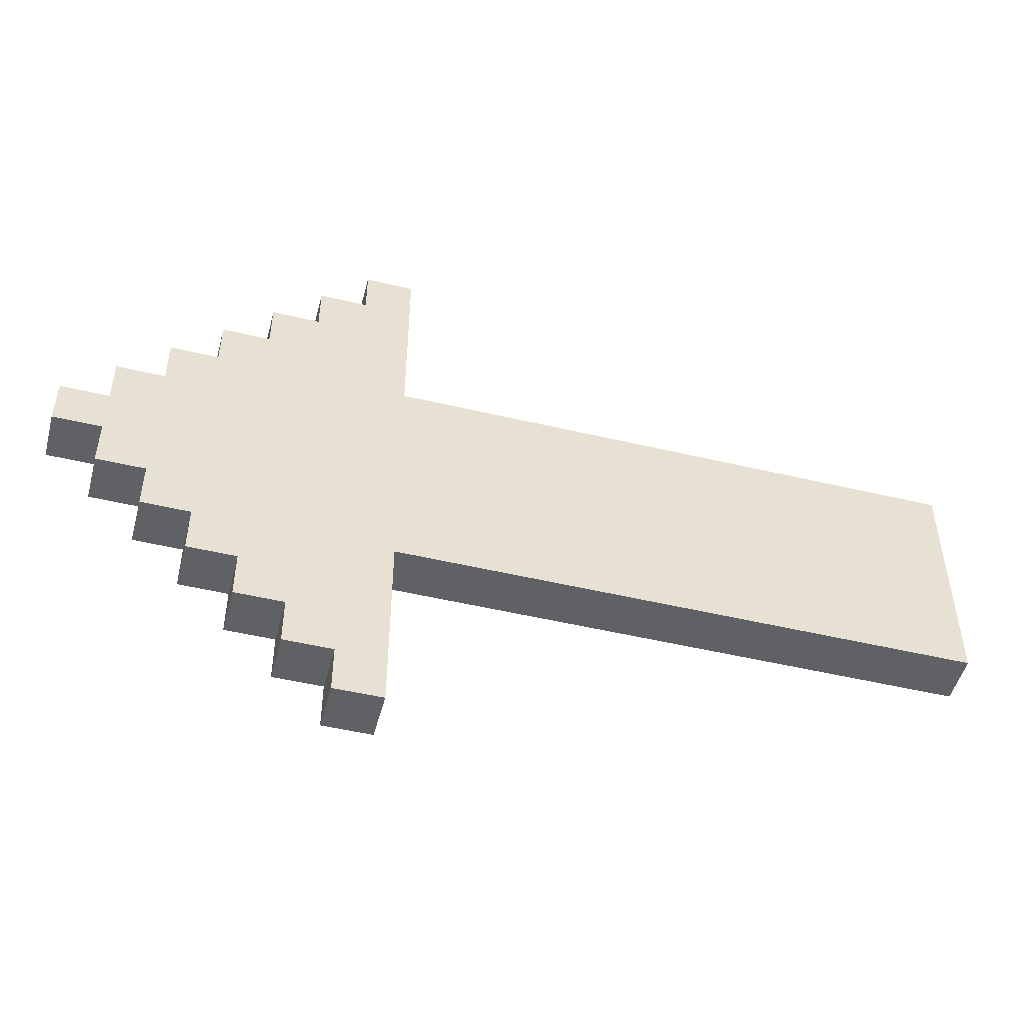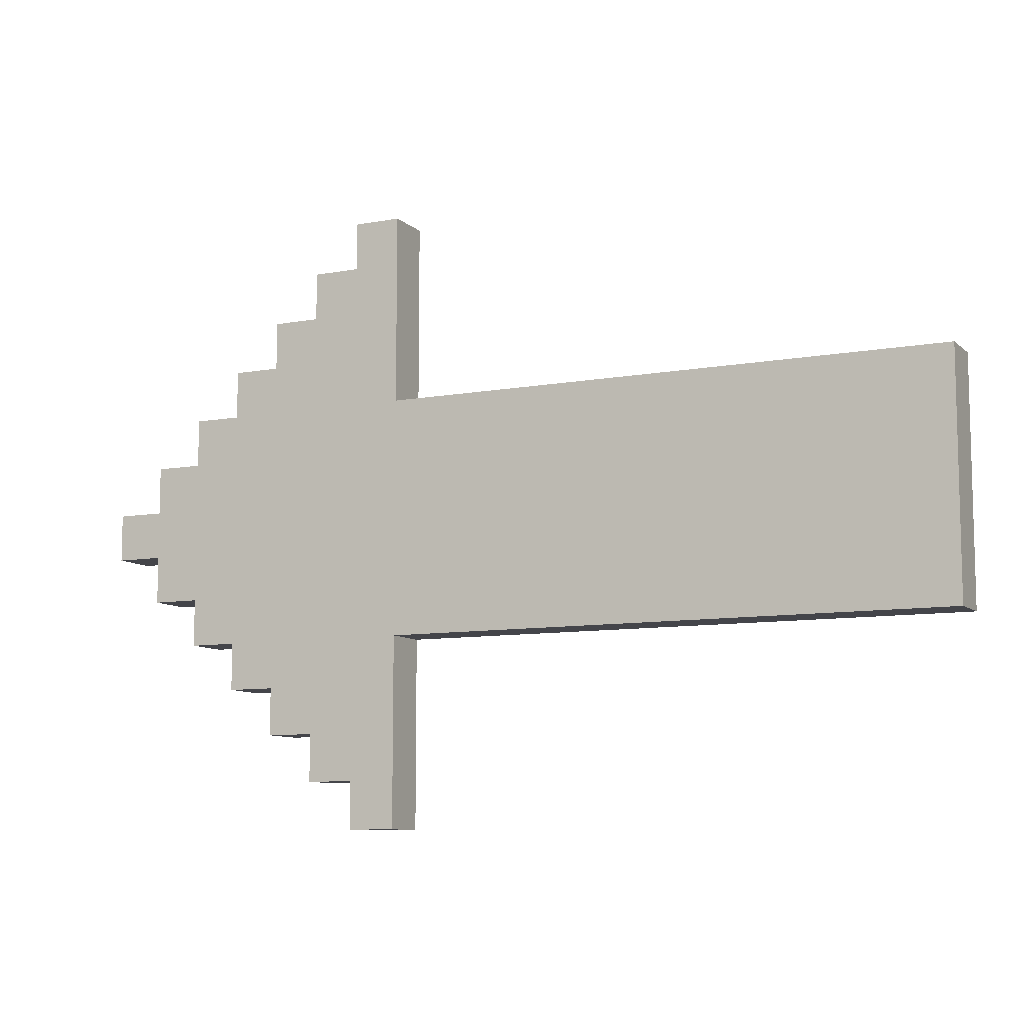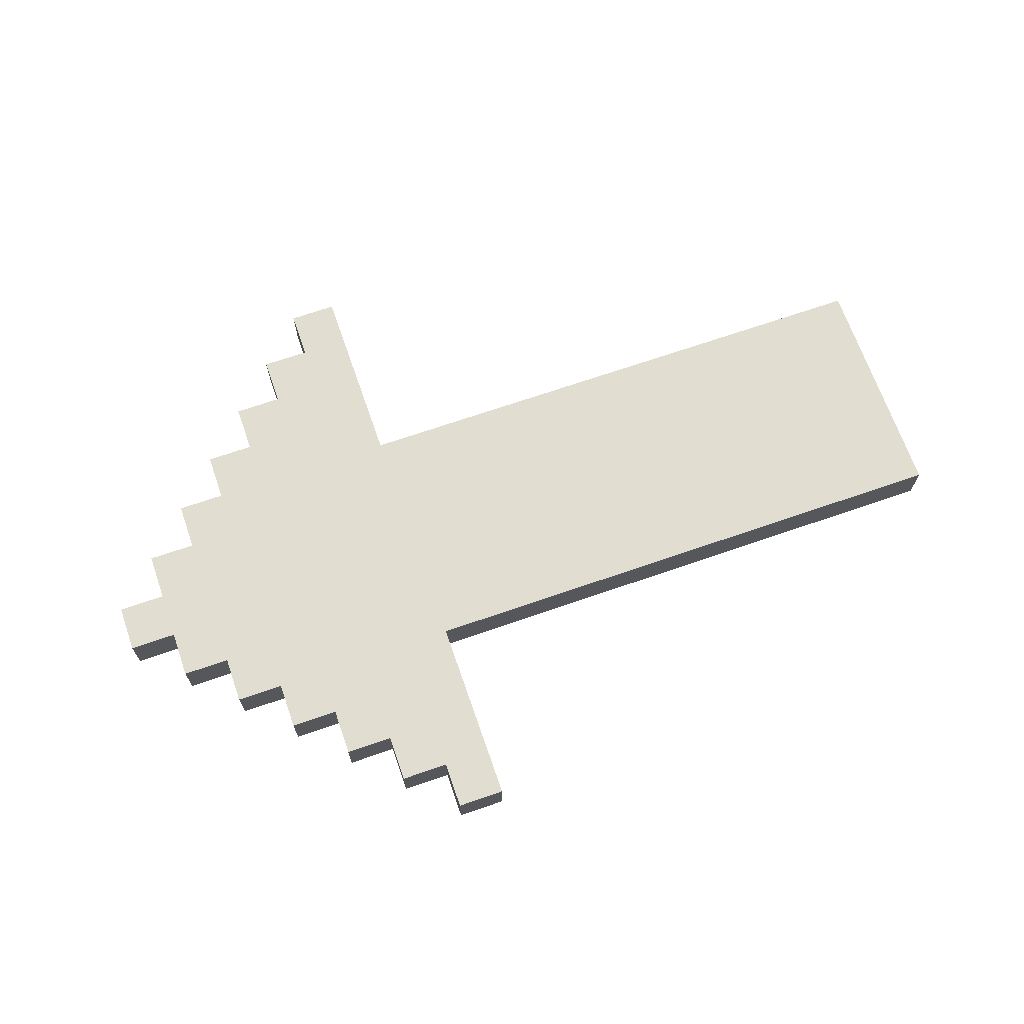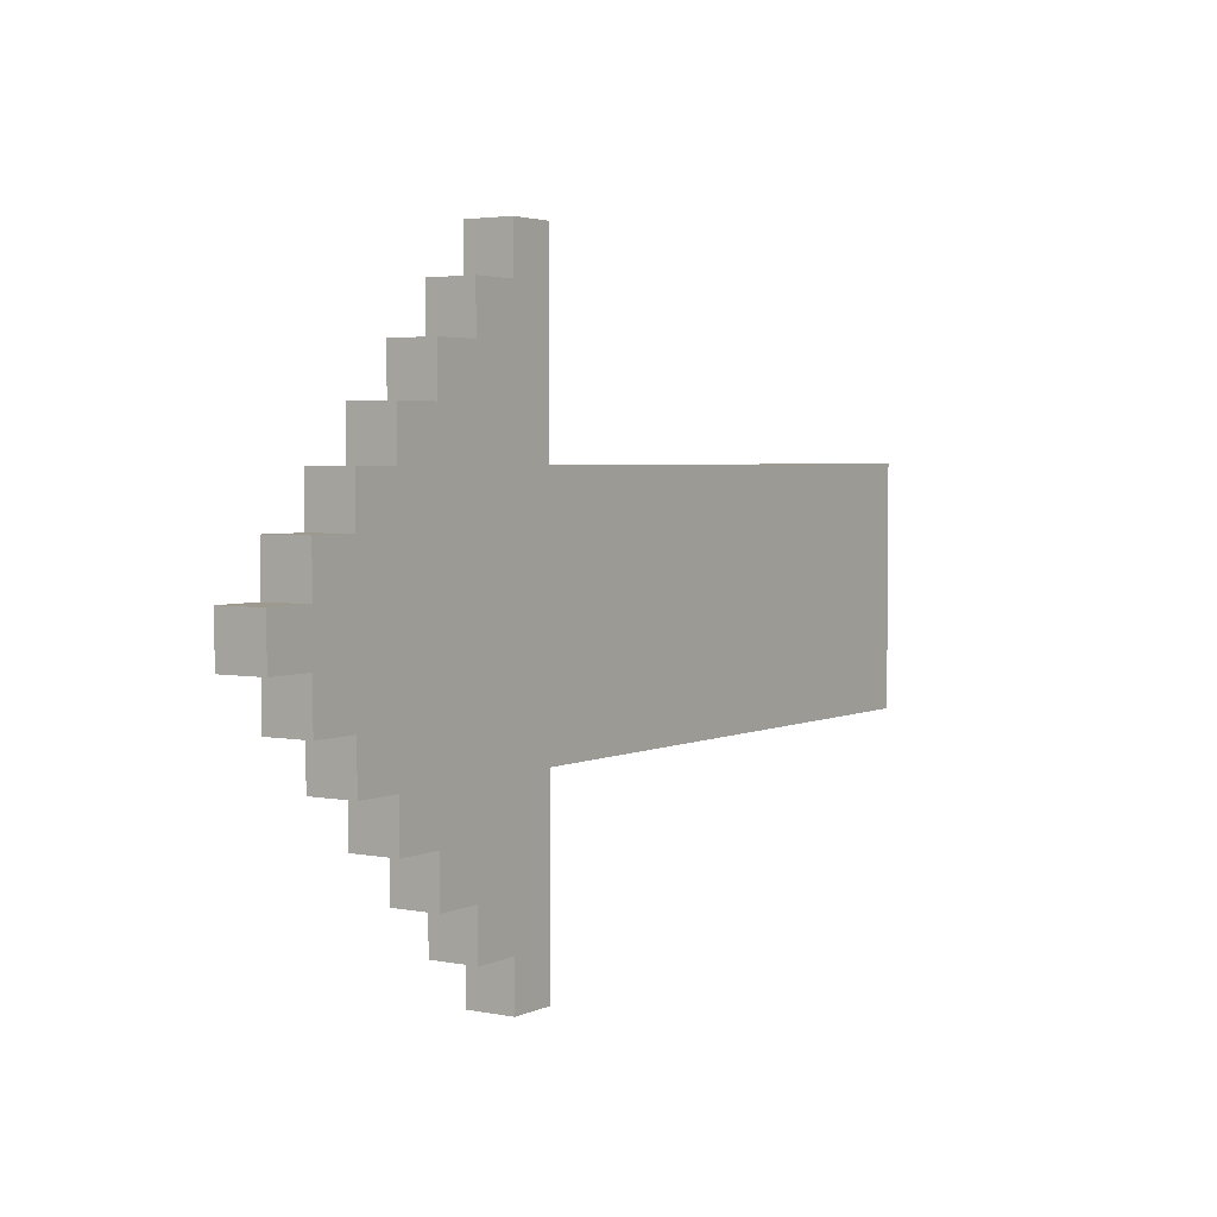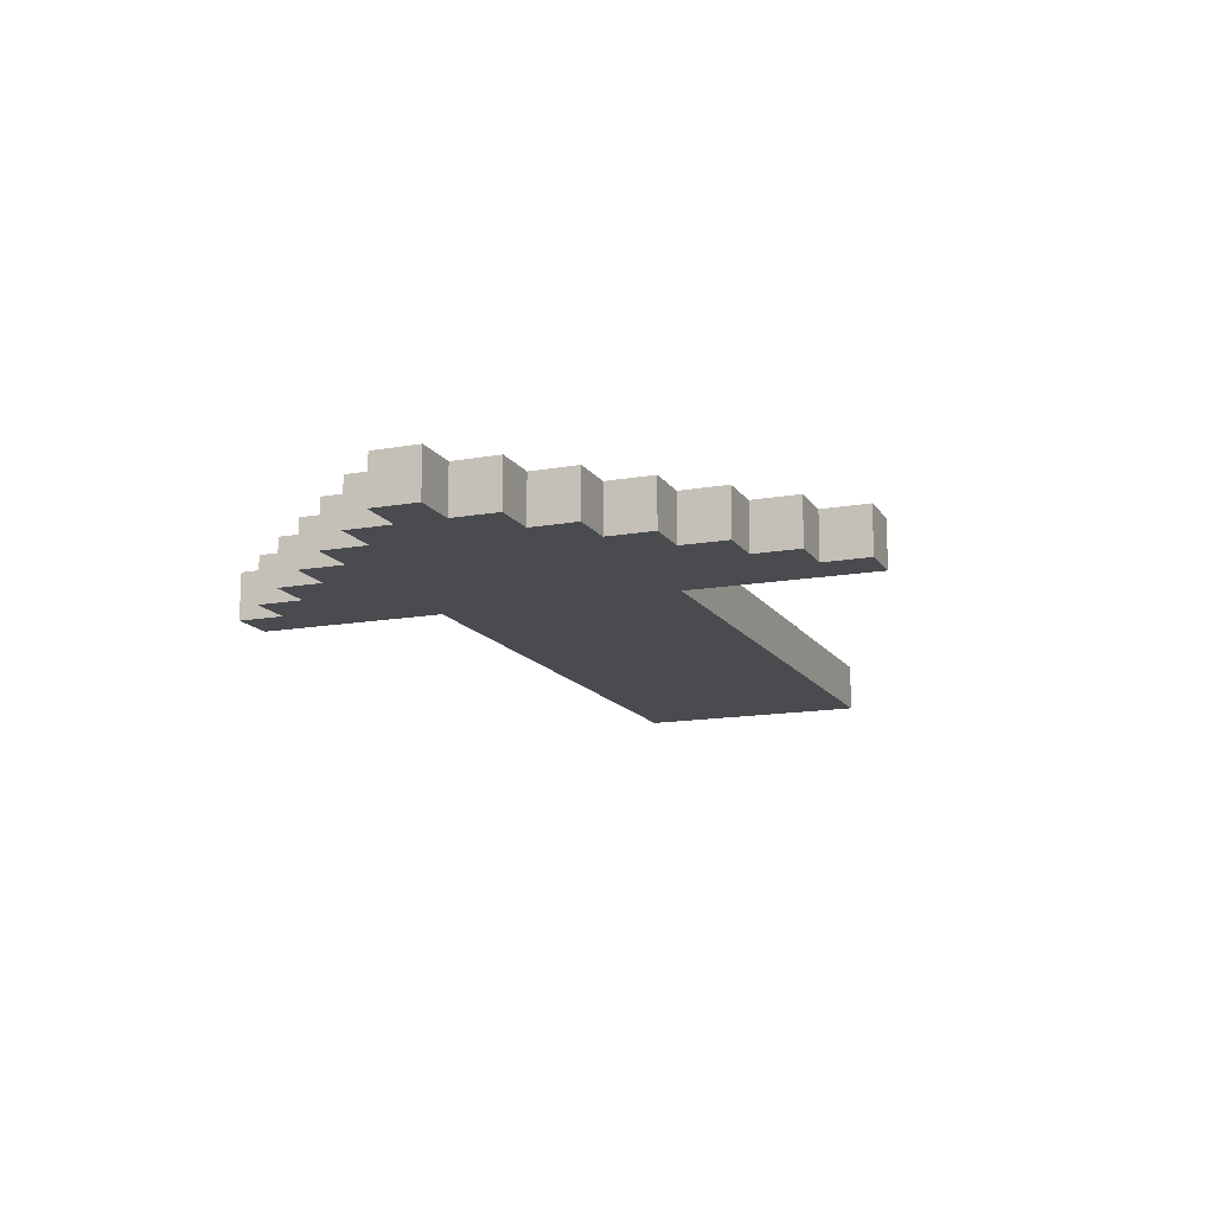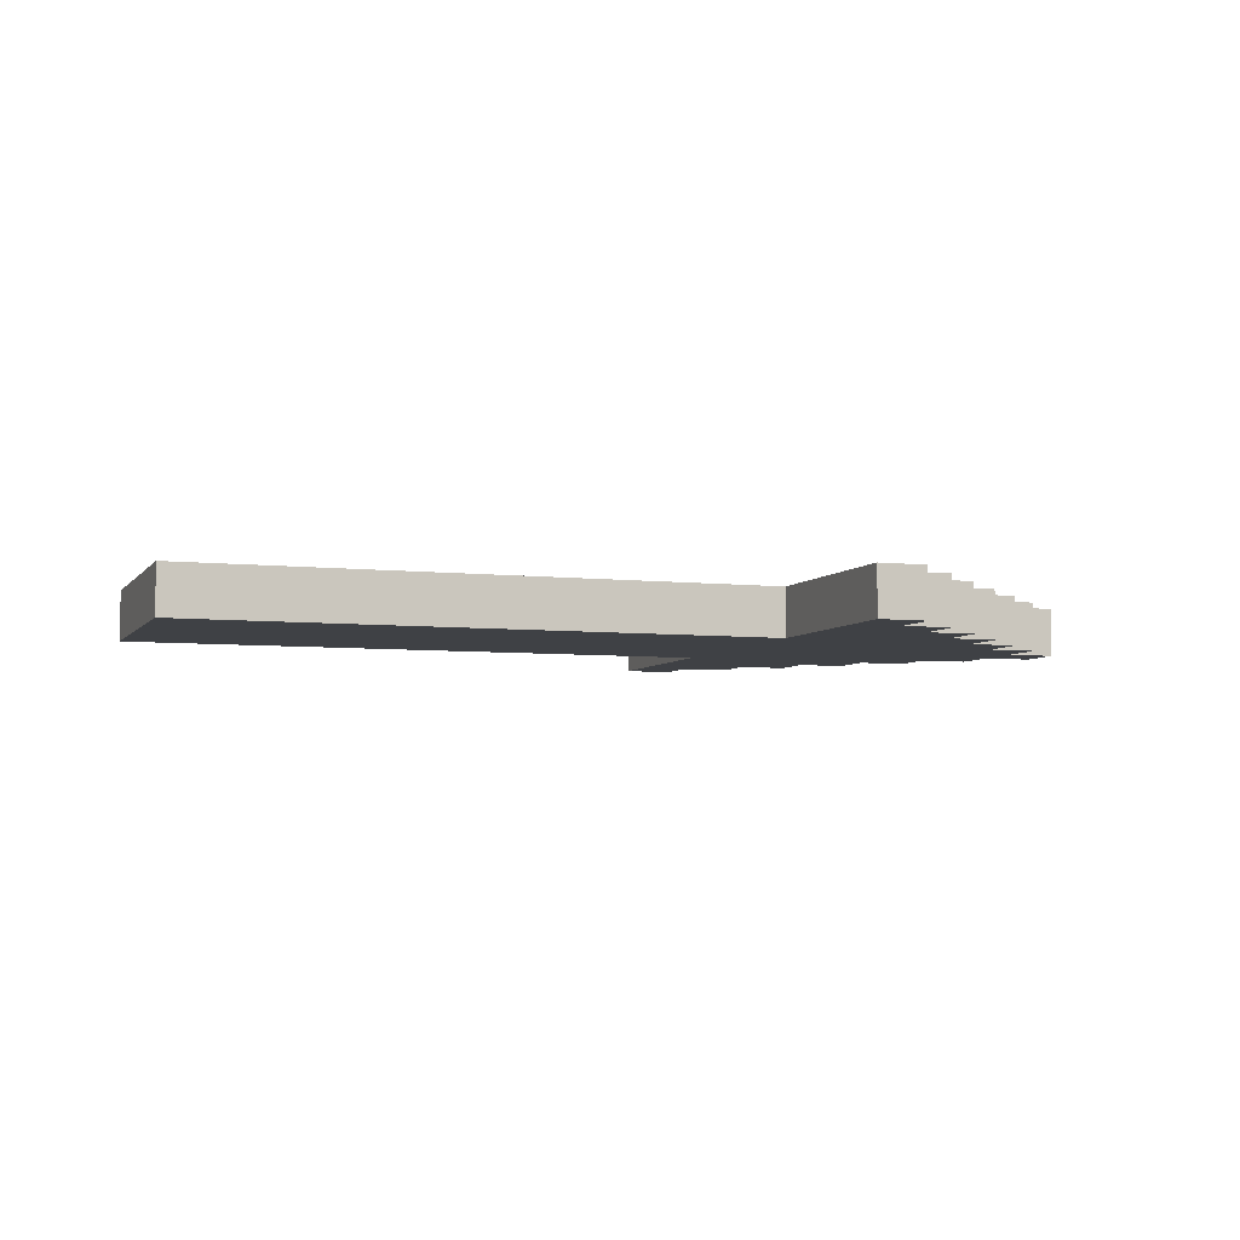
<metadata>
{"format":"obj","ext":"obj","renderer":"f3d","projection":"perspective","resolution":1024,"background":"white","views":[{"elev":-49.6,"azim":-14.7,"up":"+Z"},{"elev":-9.2,"azim":26.1,"up":"+Z"},{"elev":68.4,"azim":-19.2,"up":"+Y"},{"elev":3.4,"azim":-56.2,"up":"+Z"},{"elev":-14.1,"azim":-68.4,"up":"+Y"},{"elev":-5.6,"azim":160.5,"up":"+Y"}]}
</metadata>
<code>
g yellowarrow
v -9.5 0 0.5
v -9.5 0 -0.5
v -9.5 1 0.5
v -9.5 1 -0.5
v -8.5 0 1.5
v -8.5 0 0.5
v -8.5 0 -0.5
v -8.5 0 -1.5
v -8.5 1 1.5
v -8.5 1 0.5
v -8.5 1 -0.5
v -8.5 1 -1.5
v -7.5 0 2.5
v -7.5 0 1.5
v -7.5 0 -1.5
v -7.5 0 -2.5
v -7.5 1 2.5
v -7.5 1 1.5
v -7.5 1 -1.5
v -7.5 1 -2.5
v -6.5 0 3.5
v -6.5 0 2.5
v -6.5 0 -2.5
v -6.5 0 -3.5
v -6.5 1 3.5
v -6.5 1 2.5
v -6.5 1 -2.5
v -6.5 1 -3.5
v -5.5 0 4.5
v -5.5 0 3.5
v -5.5 0 -3.5
v -5.5 0 -4.5
v -5.5 1 4.5
v -5.5 1 3.5
v -5.5 1 -3.5
v -5.5 1 -4.5
v -4.5 0 5.5
v -4.5 0 4.5
v -4.5 0 -4.5
v -4.5 0 -5.5
v -4.5 1 5.5
v -4.5 1 4.5
v -4.5 1 -4.5
v -4.5 1 -5.5
v -3.5 0 6.5
v -3.5 0 5.5
v -3.5 0 -5.5
v -3.5 0 -6.5
v -3.5 1 6.5
v -3.5 1 5.5
v -3.5 1 -5.5
v -3.5 1 -6.5
v -2.5 0 6.5
v -2.5 0 2.5
v -2.5 0 -2.5
v -2.5 0 -6.5
v -2.5 1 6.5
v -2.5 1 2.5
v -2.5 1 -2.5
v -2.5 1 -6.5
v 9.5 0 2.5
v 9.5 0 -2.5
v 9.5 1 2.5
v 9.5 1 -2.5
v -3.5 0 6.5
v -3.5 1 6.5
v -2.5 0 6.5
v -2.5 1 6.5
v -4.5 0 5.5
v -4.5 1 5.5
v -3.5 0 5.5
v -3.5 1 5.5
v -5.5 0 4.5
v -5.5 1 4.5
v -4.5 0 4.5
v -4.5 1 4.5
v -6.5 0 3.5
v -6.5 1 3.5
v -5.5 0 3.5
v -5.5 1 3.5
v -7.5 0 2.5
v -7.5 1 2.5
v -6.5 0 2.5
v -6.5 1 2.5
v -2.5 0 2.5
v -2.5 1 2.5
v 9.5 0 2.5
v 9.5 1 2.5
v -8.5 0 1.5
v -8.5 1 1.5
v -7.5 0 1.5
v -7.5 1 1.5
v -9.5 0 0.5
v -9.5 1 0.5
v -8.5 0 0.5
v -8.5 1 0.5
v -9.5 0 -0.5
v -9.5 1 -0.5
v -8.5 0 -0.5
v -8.5 1 -0.5
v -8.5 0 -1.5
v -8.5 1 -1.5
v -7.5 0 -1.5
v -7.5 1 -1.5
v -7.5 0 -2.5
v -7.5 1 -2.5
v -6.5 0 -2.5
v -6.5 1 -2.5
v -2.5 0 -2.5
v -2.5 1 -2.5
v 9.5 0 -2.5
v 9.5 1 -2.5
v -6.5 0 -3.5
v -6.5 1 -3.5
v -5.5 0 -3.5
v -5.5 1 -3.5
v -5.5 0 -4.5
v -5.5 1 -4.5
v -4.5 0 -4.5
v -4.5 1 -4.5
v -4.5 0 -5.5
v -4.5 1 -5.5
v -3.5 0 -5.5
v -3.5 1 -5.5
v -3.5 0 -6.5
v -3.5 1 -6.5
v -2.5 0 -6.5
v -2.5 1 -6.5
v -3.5 0 6.5
v -2.5 0 6.5
v -4.5 0 5.5
v -3.5 0 5.5
v -5.5 0 4.5
v -4.5 0 4.5
v -3.5 0 4.5
v -6.5 0 3.5
v -5.5 0 3.5
v -4.5 0 3.5
v -7.5 0 2.5
v -6.5 0 2.5
v -5.5 0 2.5
v -2.5 0 2.5
v 9.5 0 2.5
v -8.5 0 1.5
v -7.5 0 1.5
v -6.5 0 1.5
v -3.5 0 1.5
v 8.5 0 1.5
v -9.5 0 0.5
v -8.5 0 0.5
v -7.5 0 0.5
v -9.5 0 -0.5
v -8.5 0 -0.5
v -7.5 0 -0.5
v -6.5 0 -0.5
v -3.5 0 -0.5
v 8.5 0 -0.5
v -8.5 0 -1.5
v -7.5 0 -1.5
v -6.5 0 -1.5
v -5.5 0 -1.5
v -3.5 0 -1.5
v 8.5 0 -1.5
v -7.5 0 -2.5
v -6.5 0 -2.5
v -5.5 0 -2.5
v -4.5 0 -2.5
v -2.5 0 -2.5
v 9.5 0 -2.5
v -6.5 0 -3.5
v -5.5 0 -3.5
v -4.5 0 -3.5
v -3.5 0 -3.5
v -5.5 0 -4.5
v -4.5 0 -4.5
v -3.5 0 -4.5
v -4.5 0 -5.5
v -3.5 0 -5.5
v -3.5 0 -6.5
v -2.5 0 -6.5
v -3.5 1 6.5
v -2.5 1 6.5
v -4.5 1 5.5
v -3.5 1 5.5
v -5.5 1 4.5
v -4.5 1 4.5
v -3.5 1 4.5
v -6.5 1 3.5
v -5.5 1 3.5
v -4.5 1 3.5
v -7.5 1 2.5
v -6.5 1 2.5
v -5.5 1 2.5
v -2.5 1 2.5
v 9.5 1 2.5
v -8.5 1 1.5
v -7.5 1 1.5
v -6.5 1 1.5
v -3.5 1 1.5
v 8.5 1 1.5
v -9.5 1 0.5
v -8.5 1 0.5
v -7.5 1 0.5
v -9.5 1 -0.5
v -8.5 1 -0.5
v -7.5 1 -0.5
v -6.5 1 -0.5
v -3.5 1 -0.5
v 8.5 1 -0.5
v -8.5 1 -1.5
v -7.5 1 -1.5
v -6.5 1 -1.5
v -5.5 1 -1.5
v -3.5 1 -1.5
v 8.5 1 -1.5
v -7.5 1 -2.5
v -6.5 1 -2.5
v -5.5 1 -2.5
v -4.5 1 -2.5
v -2.5 1 -2.5
v 9.5 1 -2.5
v -6.5 1 -3.5
v -5.5 1 -3.5
v -4.5 1 -3.5
v -3.5 1 -3.5
v -5.5 1 -4.5
v -4.5 1 -4.5
v -3.5 1 -4.5
v -4.5 1 -5.5
v -3.5 1 -5.5
v -3.5 1 -6.5
v -2.5 1 -6.5
f 3 2 1
f 4 2 3
f 9 6 5
f 10 6 9
f 11 8 7
f 12 8 11
f 17 14 13
f 18 14 17
f 19 16 15
f 20 16 19
f 25 22 21
f 26 22 25
f 27 24 23
f 28 24 27
f 33 30 29
f 34 30 33
f 35 32 31
f 36 32 35
f 41 38 37
f 42 38 41
f 43 40 39
f 44 40 43
f 49 46 45
f 50 46 49
f 51 48 47
f 52 48 51
f 53 54 57
f 57 54 58
f 55 56 59
f 59 56 60
f 61 62 63
f 63 62 64
f 67 66 65
f 68 66 67
f 71 70 69
f 72 70 71
f 75 74 73
f 76 74 75
f 79 78 77
f 80 78 79
f 83 82 81
f 84 82 83
f 87 86 85
f 88 86 87
f 91 90 89
f 92 90 91
f 95 94 93
f 96 94 95
f 97 98 99
f 99 98 100
f 101 102 103
f 103 102 104
f 105 106 107
f 107 106 108
f 109 110 111
f 111 110 112
f 113 114 115
f 115 114 116
f 117 118 119
f 119 118 120
f 121 122 123
f 123 122 124
f 125 126 127
f 127 126 128
f 132 130 129
f 134 132 131
f 135 130 132
f 135 132 134
f 137 134 133
f 138 135 134
f 138 134 137
f 140 137 136
f 141 138 137
f 141 137 140
f 142 130 135
f 145 140 139
f 146 141 140
f 146 140 145
f 147 138 141
f 147 141 146
f 147 135 138
f 147 143 142
f 147 142 135
f 148 143 147
f 150 145 144
f 151 146 145
f 151 147 146
f 151 145 150
f 151 148 147
f 152 150 149
f 153 151 150
f 153 150 152
f 154 148 151
f 154 151 153
f 155 148 154
f 156 148 155
f 157 143 148
f 157 148 156
f 158 154 153
f 159 155 154
f 159 154 158
f 160 156 155
f 160 155 159
f 161 156 160
f 162 157 156
f 162 156 161
f 163 143 157
f 163 157 162
f 164 160 159
f 165 161 160
f 165 160 164
f 166 162 161
f 166 161 165
f 167 162 166
f 168 163 162
f 169 143 163
f 169 163 168
f 170 166 165
f 171 167 166
f 171 166 170
f 172 162 167
f 172 167 171
f 173 168 162
f 173 162 172
f 174 172 171
f 175 173 172
f 175 172 174
f 176 168 173
f 176 173 175
f 177 176 175
f 178 168 176
f 178 176 177
f 179 168 178
f 180 168 179
f 181 182 184
f 183 184 186
f 184 182 187
f 186 184 187
f 185 186 189
f 186 187 190
f 189 186 190
f 188 189 192
f 189 190 193
f 192 189 193
f 187 182 194
f 191 192 197
f 192 193 198
f 197 192 198
f 193 190 199
f 198 193 199
f 190 187 199
f 194 195 199
f 187 194 199
f 199 195 200
f 196 197 202
f 197 198 203
f 198 199 203
f 202 197 203
f 199 200 203
f 201 202 204
f 202 203 205
f 204 202 205
f 203 200 206
f 205 203 206
f 206 200 207
f 207 200 208
f 200 195 209
f 208 200 209
f 205 206 210
f 206 207 211
f 210 206 211
f 207 208 212
f 211 207 212
f 212 208 213
f 208 209 214
f 213 208 214
f 209 195 215
f 214 209 215
f 211 212 216
f 212 213 217
f 216 212 217
f 213 214 218
f 217 213 218
f 218 214 219
f 214 215 220
f 215 195 221
f 220 215 221
f 217 218 222
f 218 219 223
f 222 218 223
f 219 214 224
f 223 219 224
f 214 220 225
f 224 214 225
f 223 224 226
f 224 225 227
f 226 224 227
f 225 220 228
f 227 225 228
f 227 228 229
f 228 220 230
f 229 228 230
f 230 220 231
f 231 220 232

</code>
